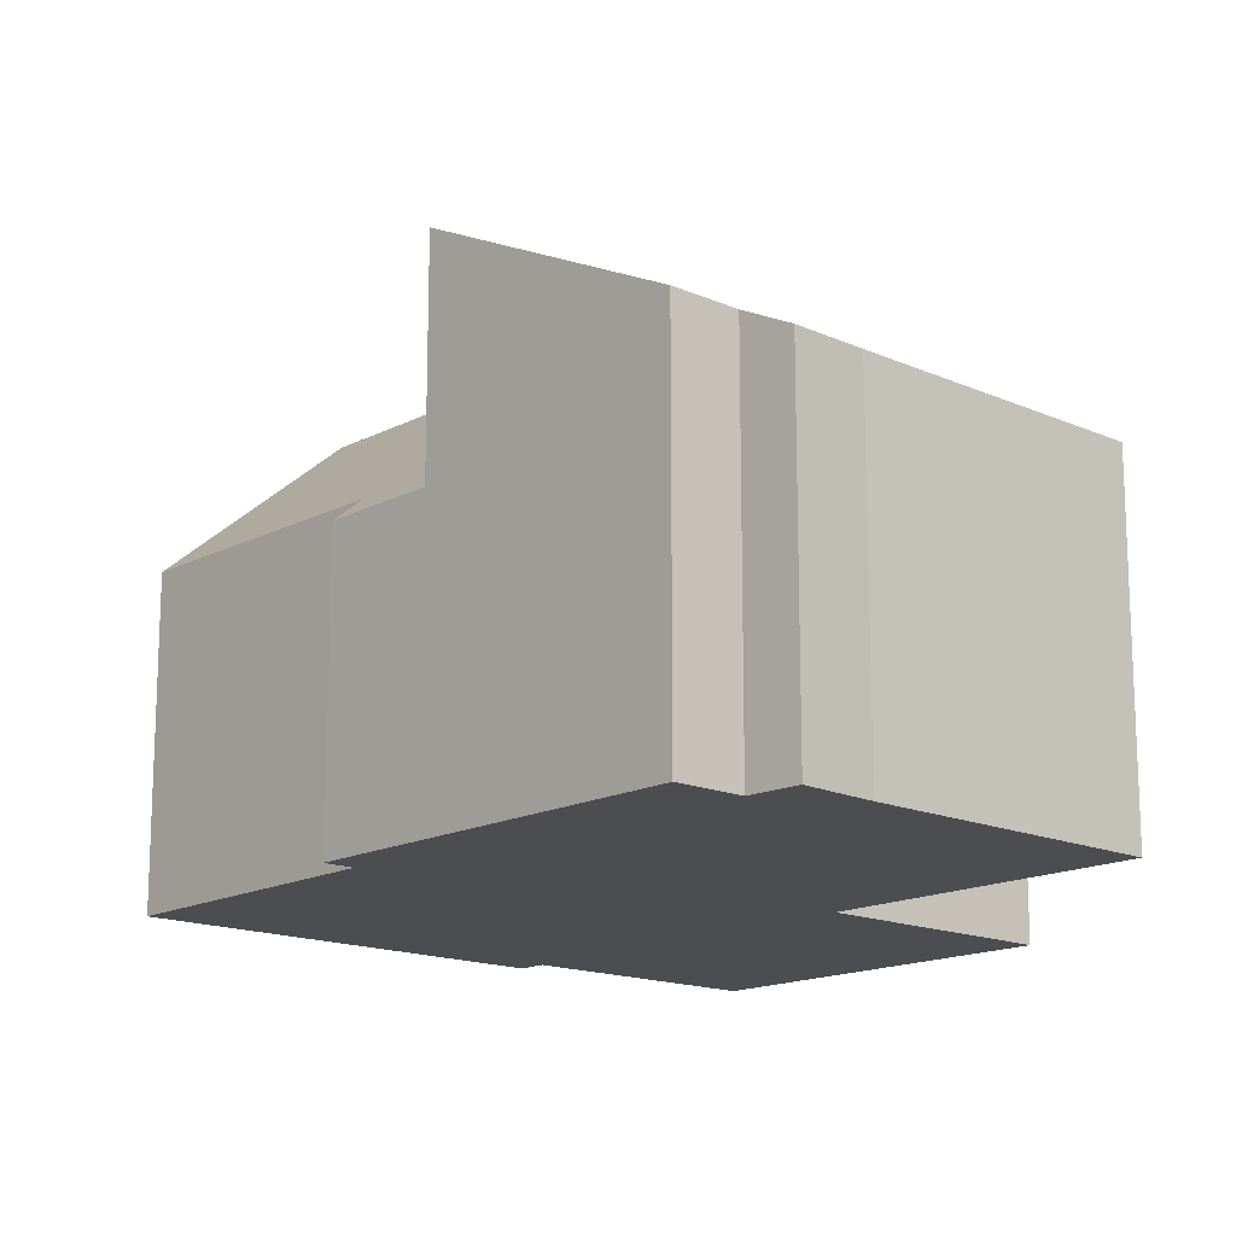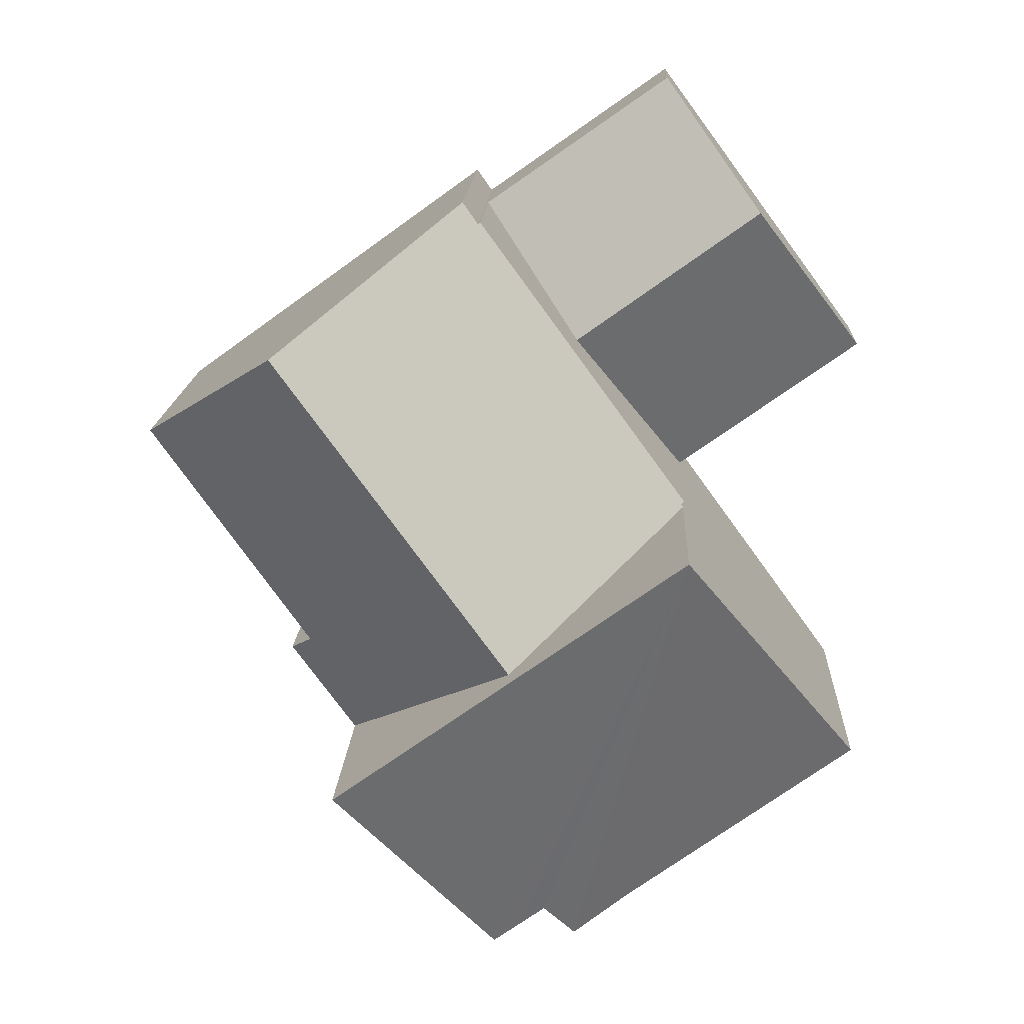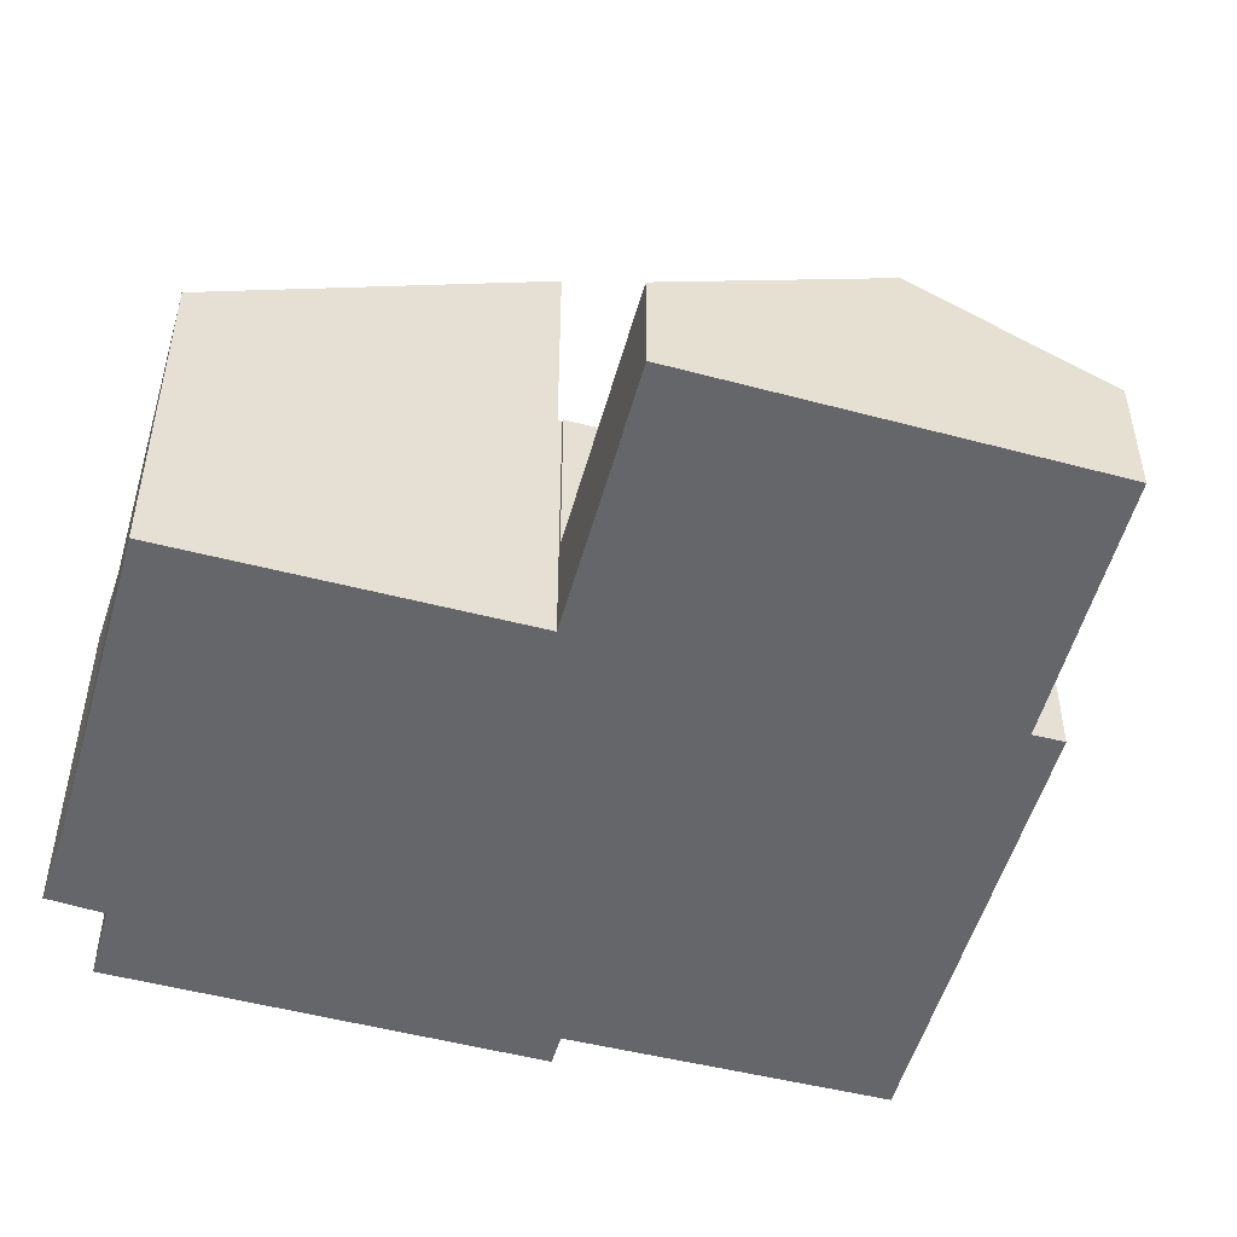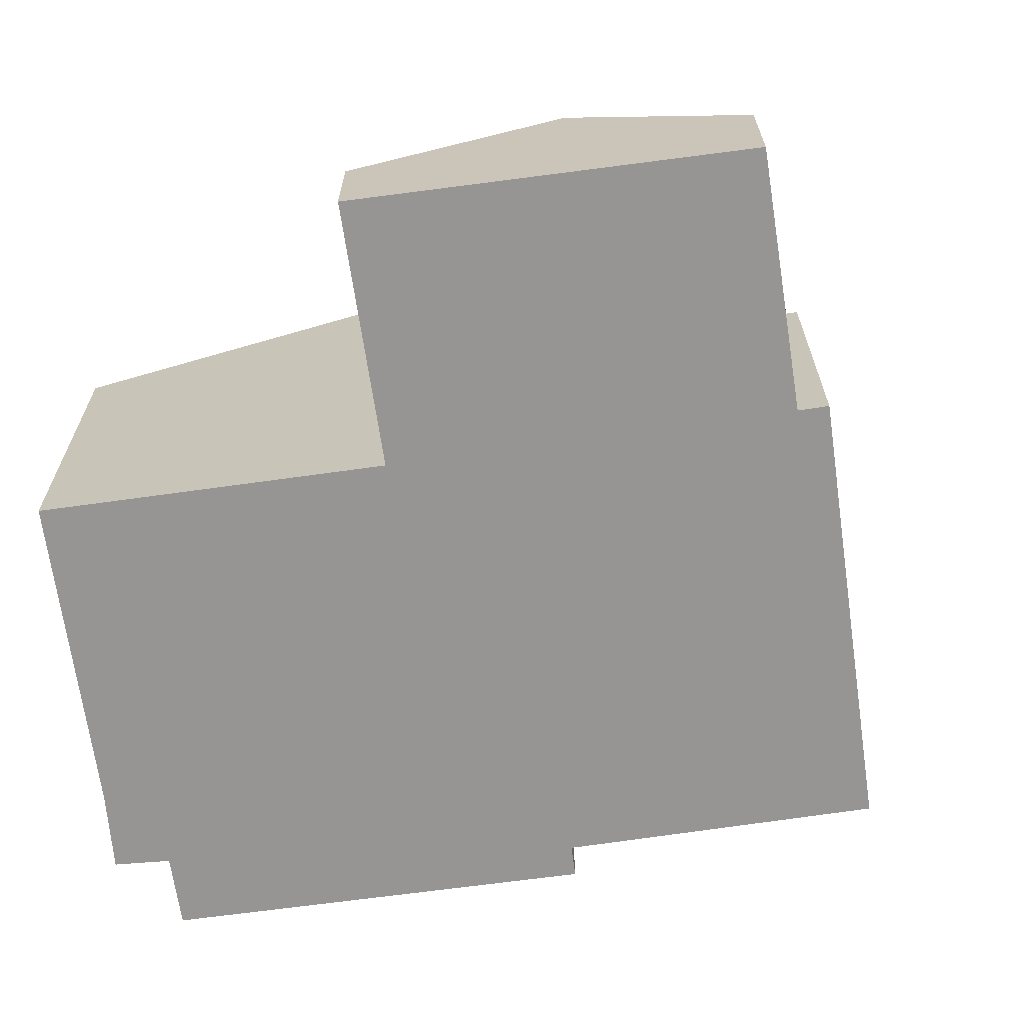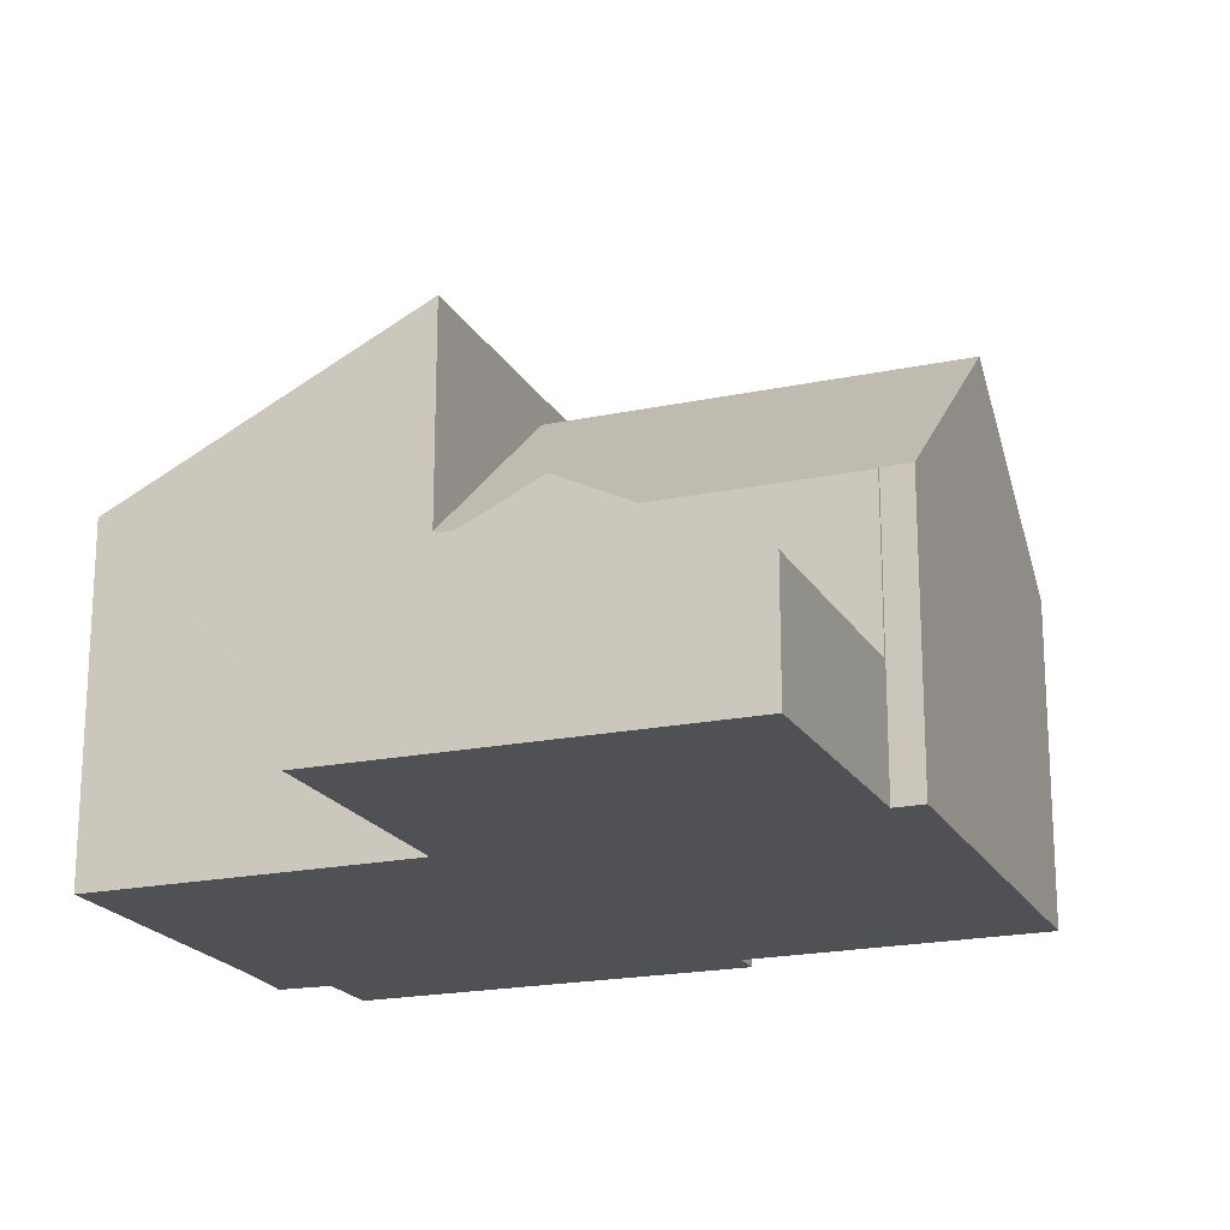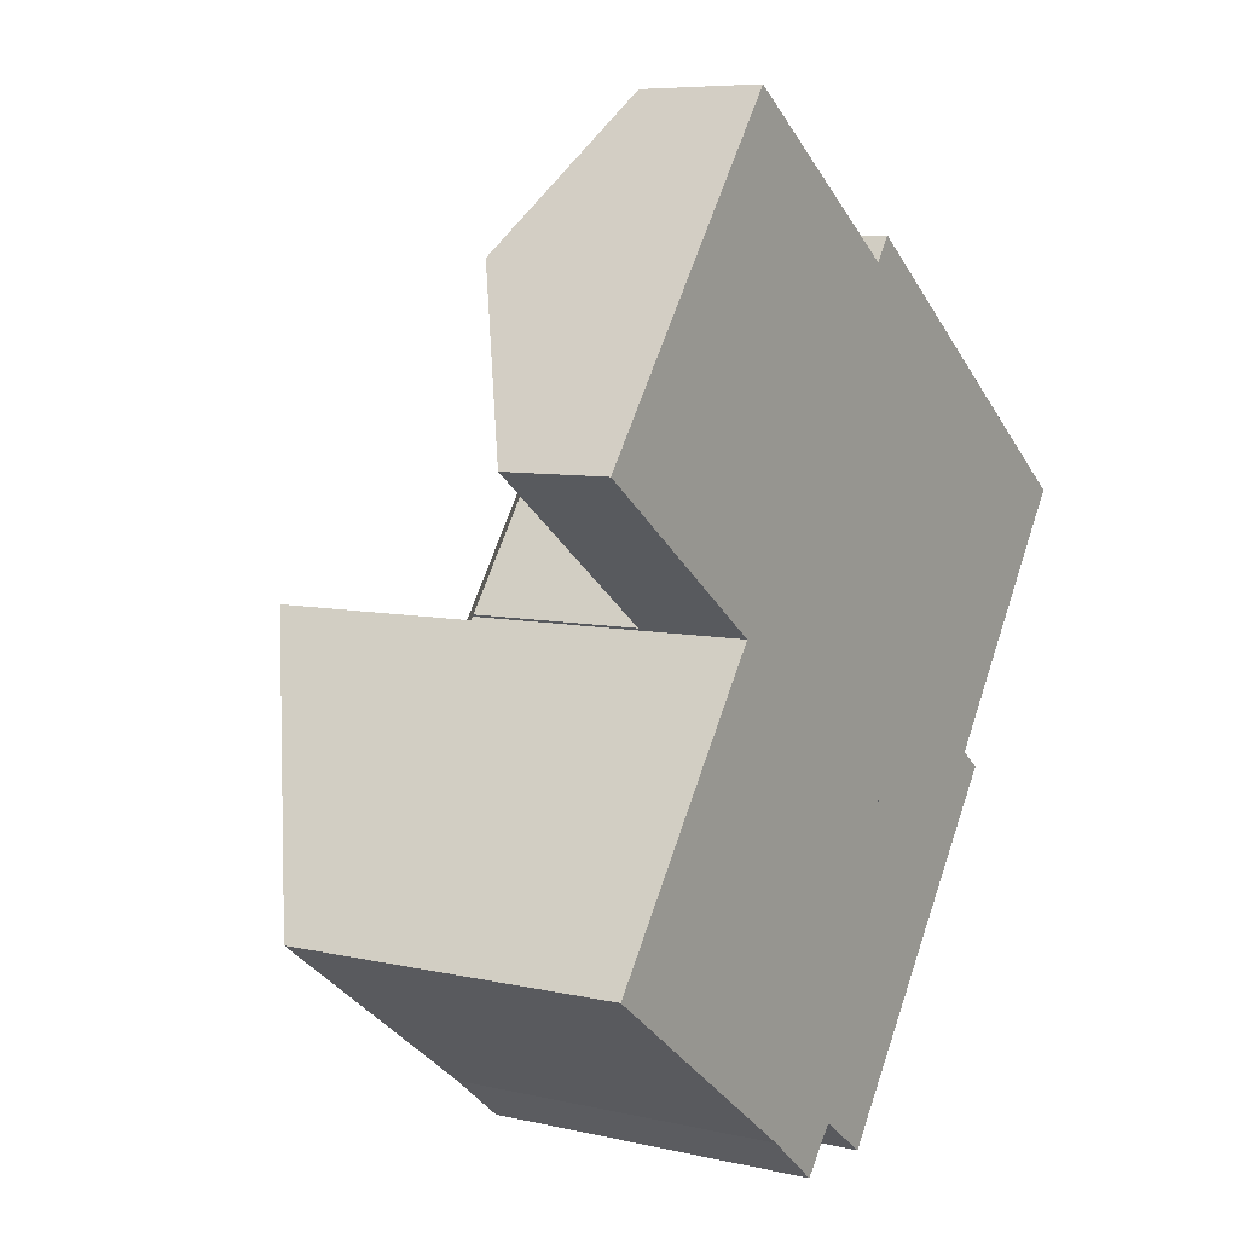
<metadata>
{"format":"obj","ext":"obj","renderer":"f3d","projection":"perspective","resolution":1024,"background":"white","views":[{"elev":-15.7,"azim":173.6,"up":"+Y"},{"elev":15.7,"azim":-177.5,"up":"+Z"},{"elev":-51.7,"azim":-69.7,"up":"+Y"},{"elev":-67.5,"azim":-46.0,"up":"+Y"},{"elev":-20.0,"azim":-32.8,"up":"+Y"},{"elev":7.2,"azim":-57.0,"up":"+Z"}]}
</metadata>
<code>
v  14.31 6.992 -10.35
v  15.44 7.607 -7.543
v  16.04 6.987 -7.987
v  15.78 11.71 1.284
v  19.69 7.687 -1.551
v  9.696 11.71 -7.054
v  8.076 6.904 0.529
v  5.138 6.989 -3.673
v  5.054 6.904 -3.613
v  5.08 6.989 -3.753
v  10.67 6.904 4.083
v  10.72 6.96 4.044
v  11.14 6.949 4.639
v  11.14 -2.841e-16 4.639
v  15.78 -7.862e-17 1.284
v  19.69 9.497e-17 -1.551
v  15.44 4.619e-16 -7.543
v  16.04 4.891e-16 -7.987
v  10.72 -2.476e-16 4.044
v  10.67 -2.5e-16 4.083
v  14.31 6.34e-16 -10.35
v  9.696 4.319e-16 -7.054
v  5.08 2.298e-16 -3.753
v  5.138 2.249e-16 -3.673
v  5.054 2.212e-16 -3.613
v  8.076 -3.239e-17 0.529
v  0.39 8.505 -10.21
v  6.49 8.506 -14.76
v  0.348 8.471 -10.27
v  5.08 12.42 -3.753
v  7.977 8.471 -15.96
v  8.82 9.112 -14.93
v  9.5 9.119 -15.42
v  10.22 9.118 -15.94
v  14.31 12.42 -10.35
v  9.696 12.42 -7.054
v  10.22 9.758e-16 -15.94
v  8.82 9.142e-16 -14.93
v  7.977 9.77e-16 -15.96
v  9.5 9.441e-16 -15.42
v  6.49 9.035e-16 -14.76
v  0.348 6.288e-16 -10.27
v  0.39 6.253e-16 -10.21
v  8.076 5.071 0.529
v  5.637 2.989 7.611
v  10.67 2.961 4.083
v  3.053 5.071 4.122
v  5.054 2.612 -3.613
v  0 2.611 1.599e-16
v  0 0 0
v  3.053 -2.524e-16 4.122
v  5.637 -4.66e-16 7.611
g defaultobject
f 1 2 3
f 2 4 5
f 4 2 1
f 4 1 6
f 7 8 9
f 8 6 10
f 6 8 7
f 6 7 11
f 6 11 12
f 6 12 13
f 6 13 4
f 13 5 4
f 5 13 14
f 5 14 15
f 5 15 16
f 17 3 2
f 3 17 18
f 11 19 12
f 19 11 20
f 16 2 5
f 2 16 17
f 3 21 1
f 21 3 18
f 1 10 6
f 10 1 21
f 10 21 22
f 10 22 23
f 24 9 8
f 9 24 25
f 23 8 10
f 8 23 24
f 25 7 9
f 7 25 11
f 11 25 26
f 11 26 20
f 19 13 12
f 13 19 14
f 22 24 23
f 18 17 21
f 24 26 25
f 26 24 22
f 26 22 21
f 26 21 20
f 20 21 17
f 20 17 19
f 19 17 16
f 19 16 14
f 14 16 15
f 27 28 29
f 28 27 30
f 28 30 31
f 31 30 32
f 32 30 33
f 33 30 34
f 34 30 35
f 35 30 36
f 36 21 35
f 21 36 30
f 21 30 22
f 22 30 23
f 21 34 35
f 34 21 37
f 38 31 32
f 31 38 39
f 37 33 34
f 33 37 32
f 32 37 38
f 38 37 40
f 31 41 28
f 41 31 39
f 41 29 28
f 29 41 42
f 27 23 30
f 23 27 29
f 23 29 42
f 23 42 43
f 22 37 21
f 37 22 40
f 40 22 23
f 40 23 38
f 38 23 39
f 39 23 41
f 41 23 43
f 41 43 42
f 44 45 46
f 45 44 47
f 48 47 44
f 47 48 49
f 50 47 49
f 47 50 51
f 47 51 45
f 45 51 52
f 52 46 45
f 46 52 20
f 20 44 46
f 44 20 26
f 44 26 48
f 48 26 25
f 25 49 48
f 49 25 50
f 51 20 52
f 20 51 50
f 20 50 26
f 26 50 25

</code>
